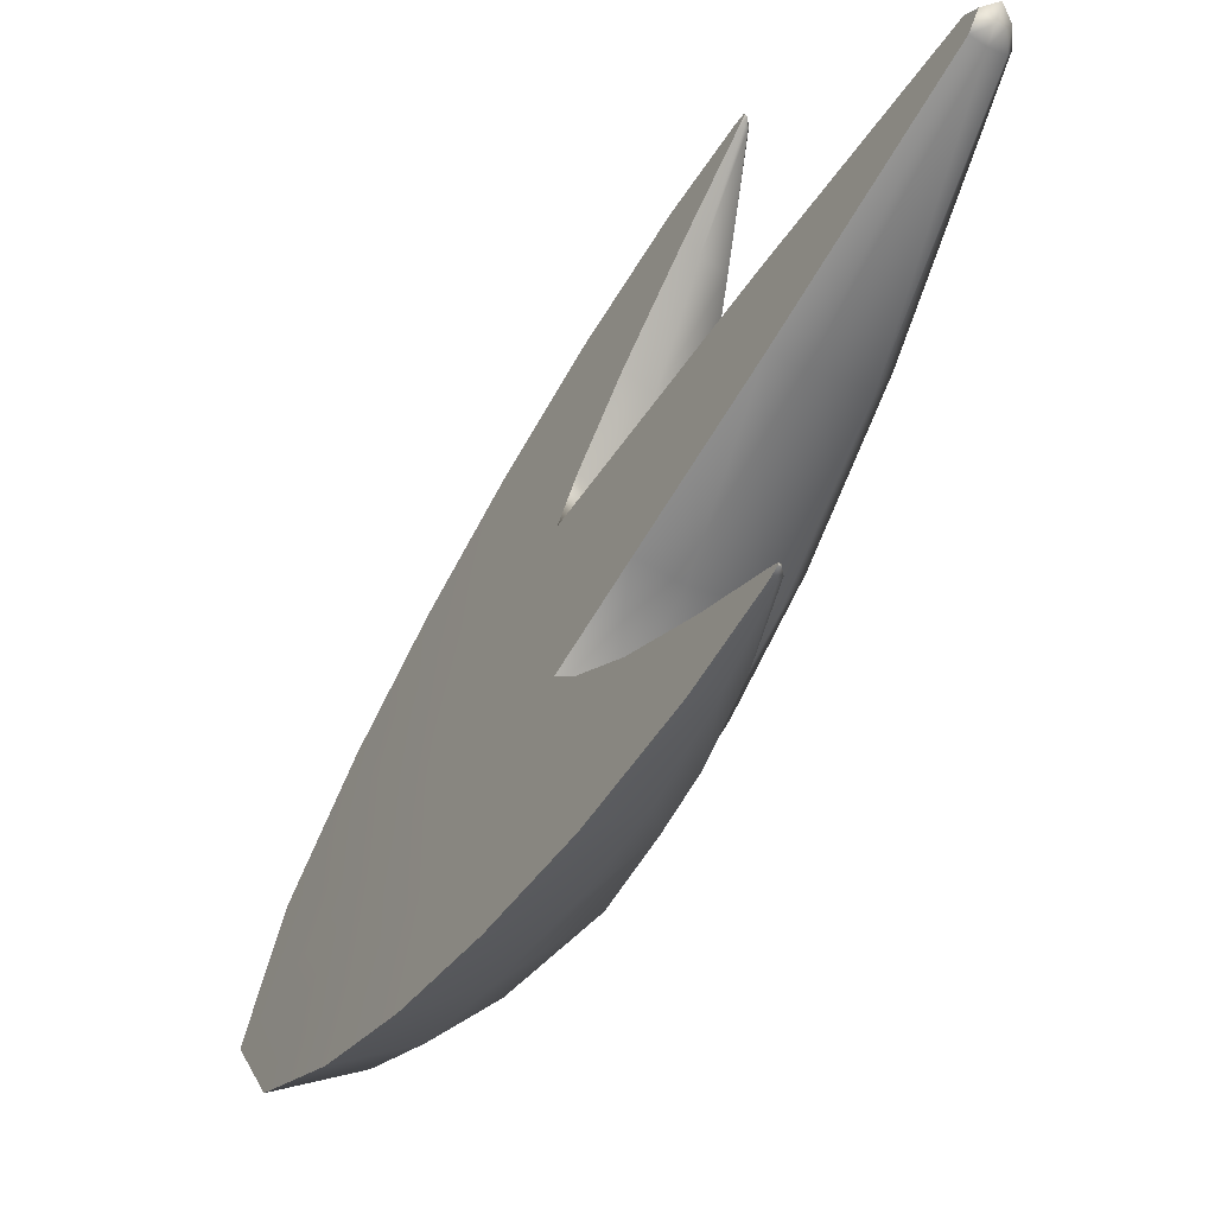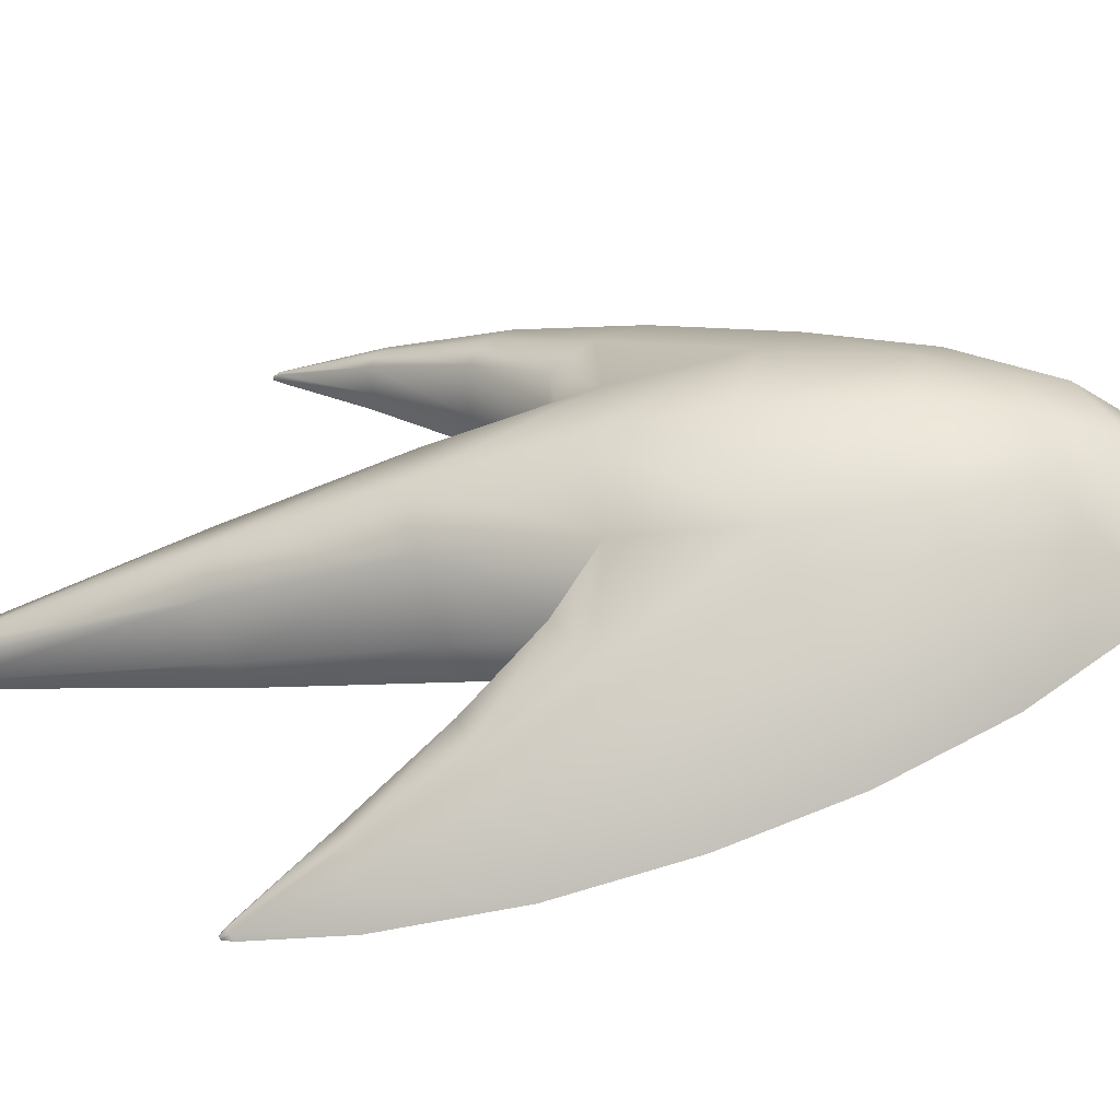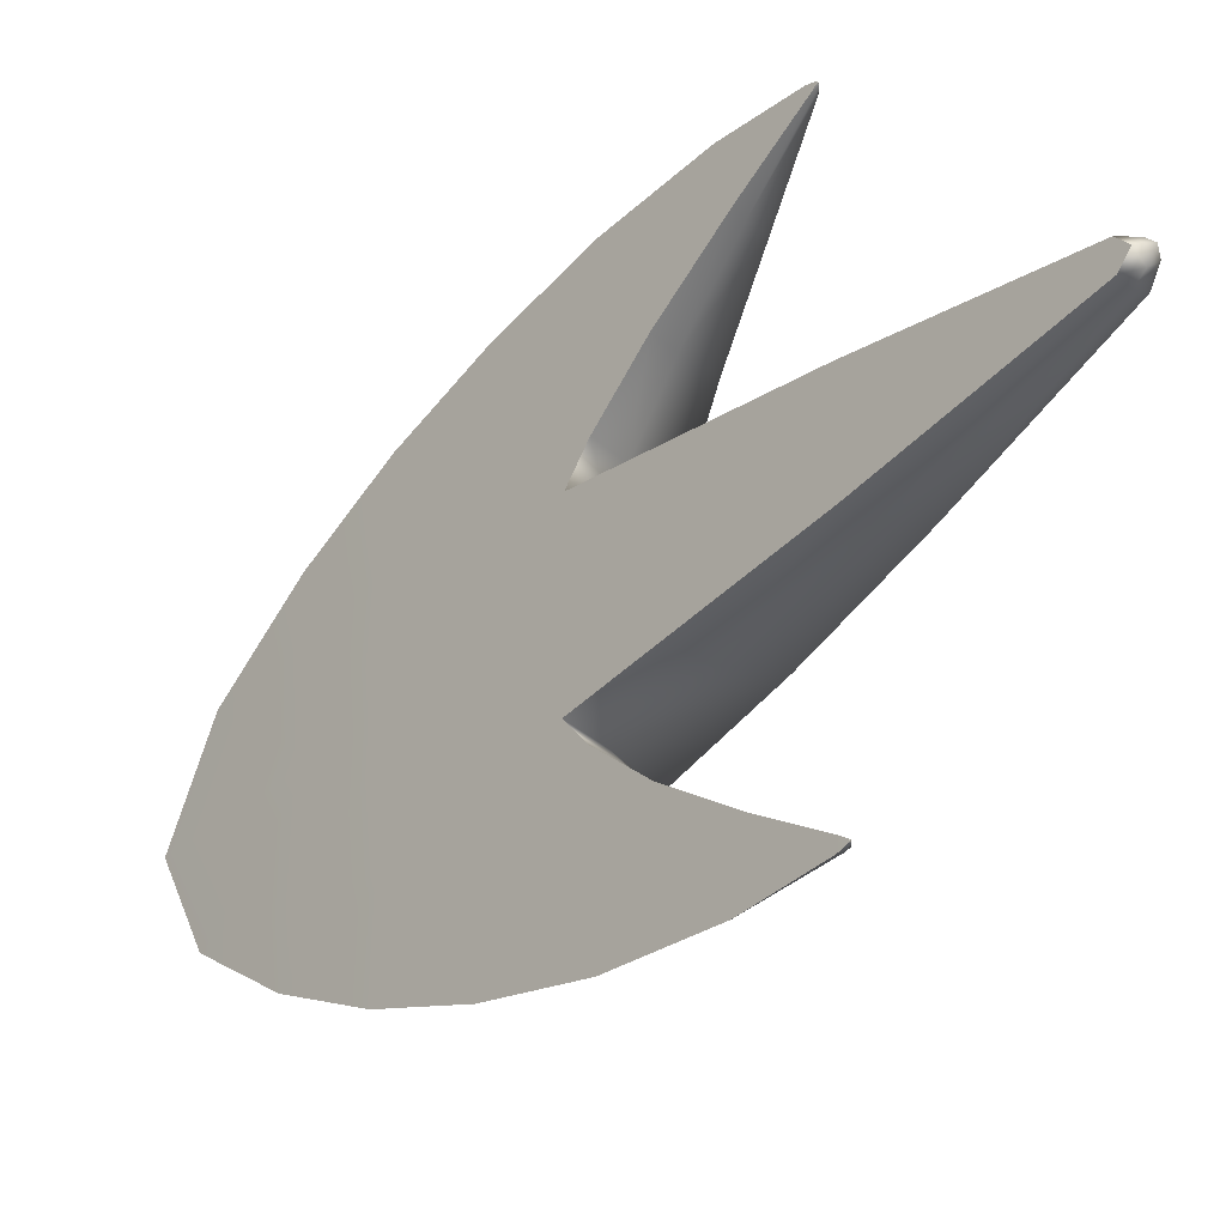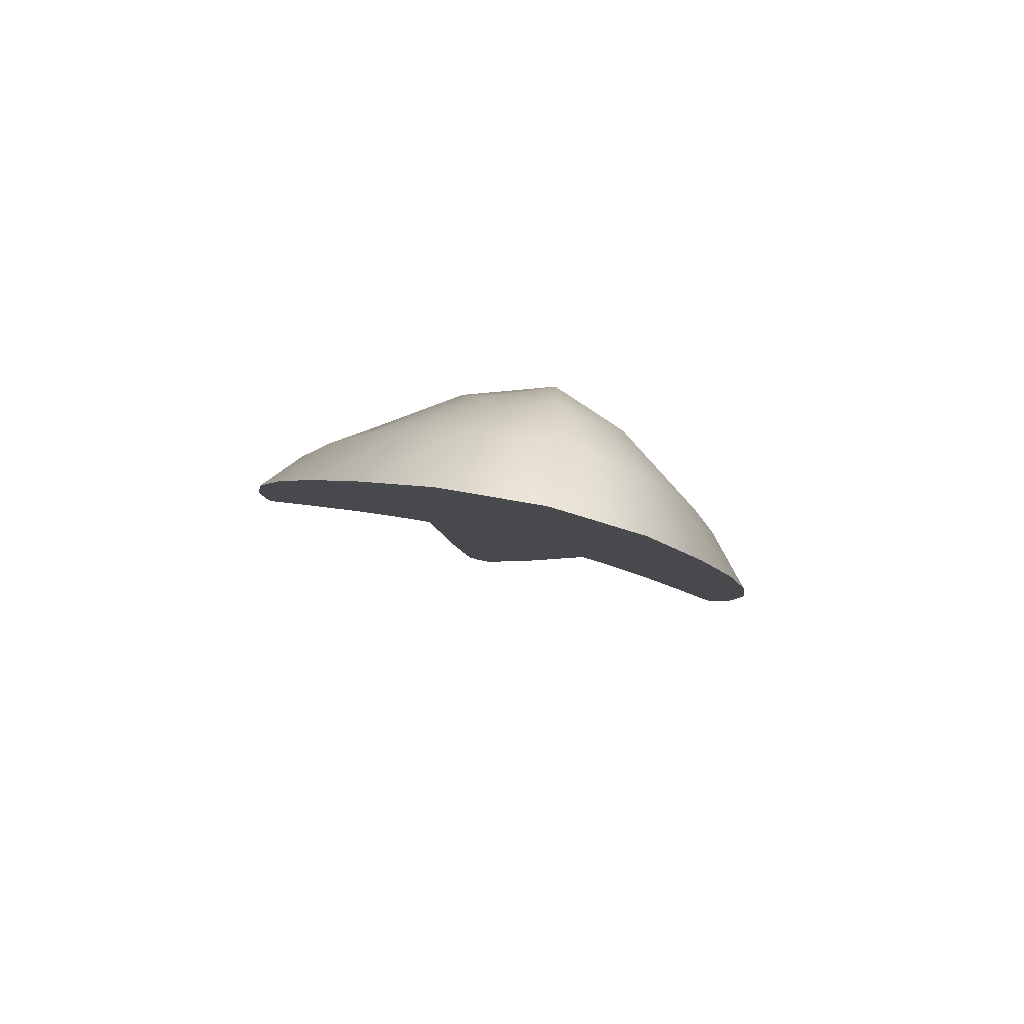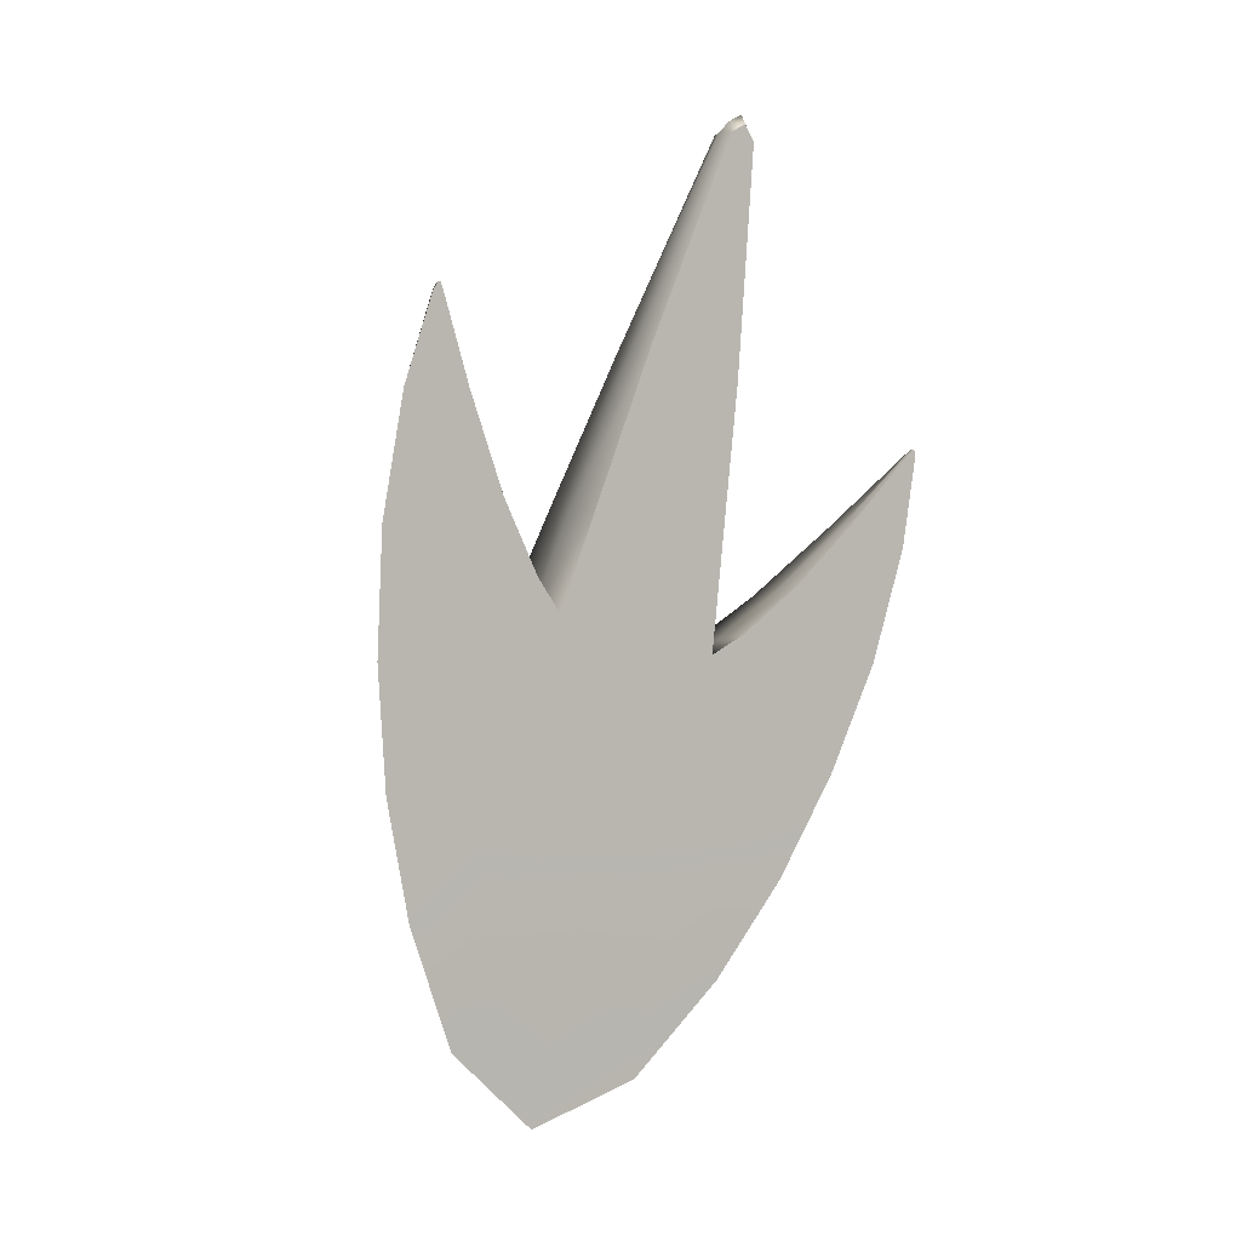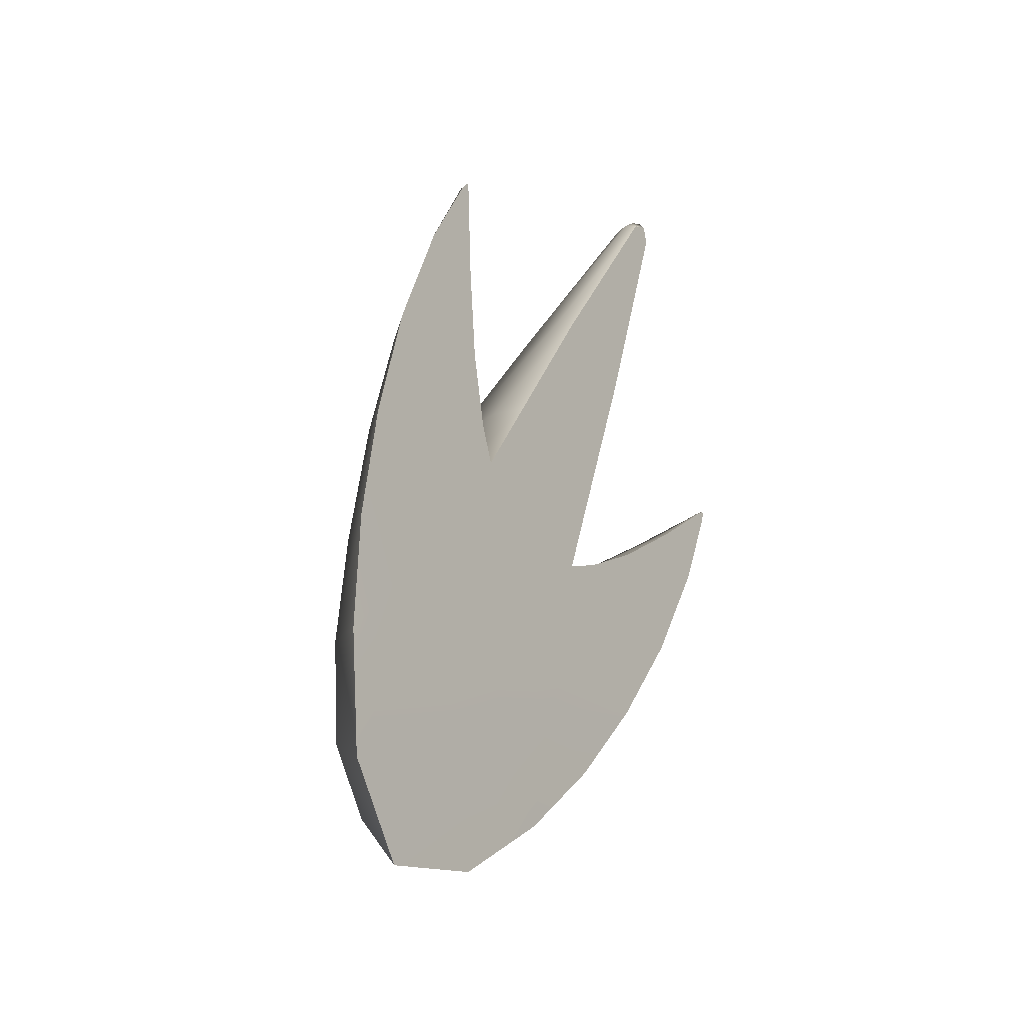
<metadata>
{"format":"obj","ext":"obj","renderer":"f3d","projection":"perspective","resolution":1024,"background":"white","views":[{"elev":-55.5,"azim":129.0,"up":"+Z"},{"elev":-44.6,"azim":-99.0,"up":"+Z"},{"elev":-32.5,"azim":118.9,"up":"+Z"},{"elev":-74.5,"azim":-103.4,"up":"+Y"},{"elev":-21.6,"azim":53.2,"up":"+Y"},{"elev":-50.0,"azim":31.4,"up":"+Y"}]}
</metadata>
<code>
g pm0503_41_RSwordSkin_ty
v -0.2468 0.685 0.2954
v -0.2419 0.6883 0.2983
v -0.243 0.6898 0.3007
v -0.2487 0.6857 0.3007
v -0.2988 0.6053 0.2853
v -0.2468 0.685 0.306
v -0.2419 0.6883 0.3031
v -0.2988 0.6053 0.3161
v -0.3052 0.6074 0.3007
v -0.3346 0.5462 0.2775
v -0.3346 0.5462 0.3238
v -0.342 0.5507 0.3007
v -0.3596 0.4948 0.2687
v -0.3596 0.4948 0.3327
v -0.3687 0.5032 0.3007
v -0.377 0.4506 0.2636
v -0.3459 0.4952 0.2329
v -0.3446 0.5085 0.2483
v -0.324 0.526 0.2133
v -0.3239 0.5317 0.2261
v -0.2989 0.5587 0.197
v -0.2981 0.5611 0.2039
v -0.2727 0.5893 0.1833
v -0.272 0.5881 0.1819
v -0.2723 0.5893 0.1845
v -0.2697 0.591 0.1828
v -0.2698 0.5909 0.1833
v -0.2927 0.5552 0.1872
v -0.2687 0.5908 0.1827
v -0.2688 0.5908 0.1832
v -0.2699 0.5907 0.1824
v -0.2688 0.5905 0.1823
v -0.2703 0.5866 0.181
v -0.2829 0.5519 0.178
v -0.3002 0.5047 0.1814
v -0.3155 0.5161 0.197
v -0.317 0.4589 0.1917
v -0.335 0.4756 0.2096
v -0.3545 0.4302 0.2269
v -0.3331 0.4151 0.2071
v -0.3702 0.3907 0.2444
v -0.3487 0.3735 0.2285
v -0.3879 0.404 0.2701
v -0.3834 0.3566 0.2684
v -0.3643 0.3328 0.2582
v -0.3915 0.3432 0.3007
v -0.373 0.3102 0.3007
v -0.3643 0.3328 0.3432
v -0.3919 0.3747 0.2791
v -0.3873 0.4605 0.3007
v -0.3987 0.3784 0.3007
v -0.3834 0.3566 0.333
v -0.3487 0.3735 0.3729
v -0.3919 0.3747 0.3223
v -0.3702 0.3907 0.357
v -0.3331 0.4151 0.3943
v -0.3977 0.4115 0.3007
v -0.3879 0.404 0.3313
v -0.377 0.4506 0.3378
v -0.3545 0.4302 0.3745
v -0.317 0.4589 0.4097
v -0.3459 0.4952 0.3684
v -0.3446 0.5085 0.3531
v -0.335 0.4756 0.3918
v -0.3155 0.5161 0.4044
v -0.3002 0.5047 0.42
v -0.324 0.526 0.3881
v -0.3239 0.5317 0.3752
v -0.2927 0.5552 0.4142
v -0.2829 0.5519 0.4234
v -0.272 0.5881 0.4194
v -0.2703 0.5866 0.4204
v -0.2688 0.5905 0.4191
v -0.2989 0.5587 0.4044
v -0.2981 0.5611 0.3975
v -0.2727 0.5893 0.4181
v -0.2723 0.5893 0.4169
v -0.2697 0.591 0.4185
v -0.2698 0.5909 0.418
v -0.2699 0.5907 0.419
v -0.2687 0.5908 0.4187
v -0.2688 0.5908 0.4181
v -0.2703 0.5866 0.181
v -0.2687 0.5908 0.1827
v -0.2688 0.5905 0.1823
v -0.2701 0.587 0.1841
v -0.2688 0.5908 0.1832
v -0.2699 0.5874 0.1857
v -0.2817 0.5551 0.1925
v -0.2829 0.5519 0.178
v -0.2805 0.5586 0.2047
v -0.2966 0.5144 0.2067
v -0.3002 0.5047 0.1814
v -0.3151 0.4638 0.2385
v -0.317 0.4589 0.1917
v -0.2925 0.5257 0.2288
v -0.3012 0.502 0.2505
v -0.3051 0.4913 0.2637
v -0.3144 0.4657 0.3007
v -0.3297 0.4241 0.3007
v -0.291 0.5298 0.2694
v -0.3151 0.4638 0.3628
v -0.3051 0.4913 0.3377
v -0.3295 0.4244 0.2467
v -0.3331 0.4151 0.2071
v -0.3487 0.3735 0.2285
v -0.3012 0.502 0.3509
v -0.291 0.5298 0.332
v -0.2925 0.5257 0.3726
v -0.2908 0.5305 0.3007
v -0.2681 0.5924 0.2786
v -0.2681 0.5924 0.3228
v -0.3439 0.3851 0.2552
v -0.3643 0.3328 0.2582
v -0.2681 0.5924 0.3007
v -0.2358 0.6808 0.2949
v -0.2358 0.6808 0.3065
v -0.3442 0.3845 0.3007
v -0.373 0.3102 0.3007
v -0.3643 0.3328 0.3432
v -0.2358 0.6809 0.3007
v -0.234 0.6859 0.3007
v -0.3439 0.3851 0.3462
v -0.3487 0.3735 0.3729
v -0.3295 0.4244 0.3547
v -0.3331 0.4151 0.3943
v -0.317 0.4589 0.4097
v -0.3002 0.5047 0.42
v -0.2966 0.5144 0.3947
v -0.2829 0.5519 0.4234
v -0.2805 0.5586 0.3967
v -0.2817 0.5551 0.4089
v -0.2699 0.5874 0.4157
v -0.2703 0.5866 0.4204
v -0.2701 0.587 0.4173
v -0.2688 0.5908 0.4181
v -0.2687 0.5908 0.4187
v -0.2688 0.5905 0.4191
v -0.2699 0.5874 0.1857
v -0.2698 0.5909 0.1833
v -0.2688 0.5908 0.1832
v -0.2712 0.5886 0.1853
v -0.2723 0.5893 0.1845
v -0.2878 0.5589 0.2051
v -0.2805 0.5586 0.2047
v -0.2981 0.5611 0.2039
v -0.305 0.5281 0.2286
v -0.2925 0.5257 0.2288
v -0.3239 0.5317 0.2261
v -0.3182 0.5049 0.2507
v -0.3012 0.502 0.2505
v -0.3241 0.4954 0.2628
v -0.3446 0.5085 0.2483
v -0.3051 0.4913 0.2637
v -0.3596 0.4948 0.2687
v -0.291 0.5298 0.2694
v -0.3346 0.5462 0.2775
v -0.307 0.5354 0.2687
v -0.2681 0.5924 0.2786
v -0.2793 0.5969 0.2783
v -0.2988 0.6053 0.2853
v -0.2358 0.6808 0.2949
v -0.2407 0.683 0.293
v -0.2468 0.685 0.2954
v -0.2419 0.6883 0.2983
v -0.2382 0.6877 0.2961
v -0.234 0.6859 0.3007
v -0.243 0.6898 0.3007
v -0.2362 0.6915 0.3007
v -0.2699 0.5874 0.4157
v -0.2688 0.5908 0.4181
v -0.2698 0.5909 0.418
v -0.2712 0.5886 0.4161
v -0.2723 0.5893 0.4169
v -0.2878 0.5589 0.3963
v -0.2805 0.5586 0.3967
v -0.2981 0.5611 0.3975
v -0.305 0.5281 0.3728
v -0.2925 0.5257 0.3726
v -0.3239 0.5317 0.3752
v -0.3182 0.5049 0.3507
v -0.3012 0.502 0.3509
v -0.3241 0.4954 0.3386
v -0.3446 0.5085 0.3531
v -0.3051 0.4913 0.3377
v -0.3596 0.4948 0.3327
v -0.291 0.5298 0.332
v -0.3346 0.5462 0.3238
v -0.307 0.5354 0.3327
v -0.2681 0.5924 0.3228
v -0.2793 0.5969 0.3231
v -0.2988 0.6053 0.3161
v -0.2358 0.6808 0.3065
v -0.2407 0.683 0.3084
v -0.2468 0.685 0.306
v -0.2419 0.6883 0.3031
v -0.2382 0.6877 0.3053
v -0.234 0.6859 0.3007
v -0.243 0.6898 0.3007
v -0.2362 0.6915 0.3007
g pm0503_41_RSwordSkin_ty_0
f 3 2 1
f 4 3 1
f 1 5 4
f 3 4 6
f 7 3 6
f 8 6 4
f 5 9 4
f 9 8 4
f 5 10 9
f 11 8 9
f 10 12 9
f 12 11 9
f 12 10 13
f 11 12 14
f 15 12 13
f 12 15 14
f 13 16 15
f 17 16 13
f 18 17 13
f 19 17 18
f 20 19 18
f 21 19 20
f 22 21 20
f 23 21 22
f 23 24 21
f 25 23 22
f 26 23 25
f 24 23 26
f 27 26 25
f 21 28 19
f 24 28 21
f 29 26 27
f 30 29 27
f 26 29 31
f 31 24 26
f 29 32 31
f 31 32 24
f 32 33 24
f 33 34 24
f 34 28 24
f 34 35 28
f 28 36 19
f 35 36 28
f 19 36 17
f 35 37 36
f 36 38 17
f 37 38 36
f 38 39 17
f 39 38 37
f 40 39 37
f 39 16 17
f 41 39 40
f 42 41 40
f 43 16 39
f 41 43 39
f 44 41 42
f 45 44 42
f 46 44 45
f 47 46 45
f 46 47 48
f 41 44 49
f 43 41 49
f 44 46 49
f 50 16 43
f 16 50 15
f 49 51 43
f 46 51 49
f 52 46 48
f 52 48 53
f 46 52 54
f 51 46 54
f 55 52 53
f 52 55 54
f 55 53 56
f 51 57 43
f 57 50 43
f 51 54 58
f 57 51 58
f 55 58 54
f 50 57 58
f 50 59 15
f 59 50 58
f 59 14 15
f 60 55 56
f 58 55 60
f 59 58 60
f 60 56 61
f 59 62 14
f 59 60 62
f 62 63 14
f 64 60 61
f 60 64 62
f 64 61 65
f 64 65 62
f 61 66 65
f 62 67 63
f 65 67 62
f 67 68 63
f 65 66 69
f 65 69 67
f 66 70 69
f 69 70 71
f 70 72 71
f 72 73 71
f 67 74 68
f 69 74 67
f 69 71 74
f 74 75 68
f 74 76 75
f 71 76 74
f 76 77 75
f 76 78 77
f 76 71 78
f 78 79 77
f 73 80 71
f 71 80 78
f 73 81 80
f 81 78 80
f 78 81 79
f 81 82 79
f 85 84 83
f 84 86 83
f 84 87 86
f 87 88 86
f 86 89 83
f 89 86 88
f 89 90 83
f 91 89 88
f 89 92 90
f 92 89 91
f 92 93 90
f 93 92 94
f 95 93 94
f 96 92 91
f 94 92 96
f 97 94 96
f 97 98 94
f 98 99 94
f 94 99 100
f 99 98 101
f 99 102 100
f 99 103 102
f 95 94 104
f 104 94 100
f 105 95 104
f 105 104 106
f 103 107 102
f 103 99 108
f 102 107 109
f 110 99 101
f 99 110 108
f 101 111 110
f 112 108 110
f 104 113 106
f 113 114 106
f 104 100 113
f 111 115 110
f 115 112 110
f 111 116 115
f 117 112 115
f 113 118 114
f 100 118 113
f 118 119 114
f 119 118 120
f 116 121 115
f 121 117 115
f 121 116 122
f 117 121 122
f 118 123 120
f 118 100 123
f 120 123 124
f 100 125 123
f 123 125 124
f 125 126 124
f 127 126 125
f 102 125 100
f 102 127 125
f 128 127 102
f 129 128 102
f 129 102 109
f 128 129 130
f 129 109 131
f 129 132 130
f 132 129 131
f 132 131 133
f 130 132 134
f 135 132 133
f 132 135 134
f 133 136 135
f 136 137 135
f 135 137 134
f 137 138 134
f 141 140 139
f 140 142 139
f 142 140 143
f 142 144 139
f 142 143 144
f 144 145 139
f 143 146 144
f 144 147 145
f 144 146 147
f 147 148 145
f 146 149 147
f 147 150 148
f 147 149 150
f 150 151 148
f 150 152 151
f 149 153 150
f 150 153 152
f 152 154 151
f 153 155 152
f 154 152 156
f 155 157 152
f 152 158 156
f 157 158 152
f 159 156 158
f 160 158 157
f 160 159 158
f 161 160 157
f 162 159 160
f 163 160 161
f 163 162 160
f 164 163 161
f 163 164 165
f 162 163 166
f 166 163 165
f 167 162 166
f 165 168 166
f 169 167 166
f 168 169 166
f 172 171 170
f 173 172 170
f 172 173 174
f 175 173 170
f 174 173 175
f 176 175 170
f 177 174 175
f 178 175 176
f 177 175 178
f 179 178 176
f 180 177 178
f 181 178 179
f 180 178 181
f 182 181 179
f 183 181 182
f 184 180 181
f 184 181 183
f 185 183 182
f 186 184 183
f 183 185 187
f 188 186 183
f 189 183 187
f 189 188 183
f 187 190 189
f 189 191 188
f 190 191 189
f 191 192 188
f 190 193 191
f 191 194 192
f 193 194 191
f 194 195 192
f 195 194 196
f 194 193 197
f 194 197 196
f 193 198 197
f 199 196 197
f 198 200 197
f 200 199 197

</code>
